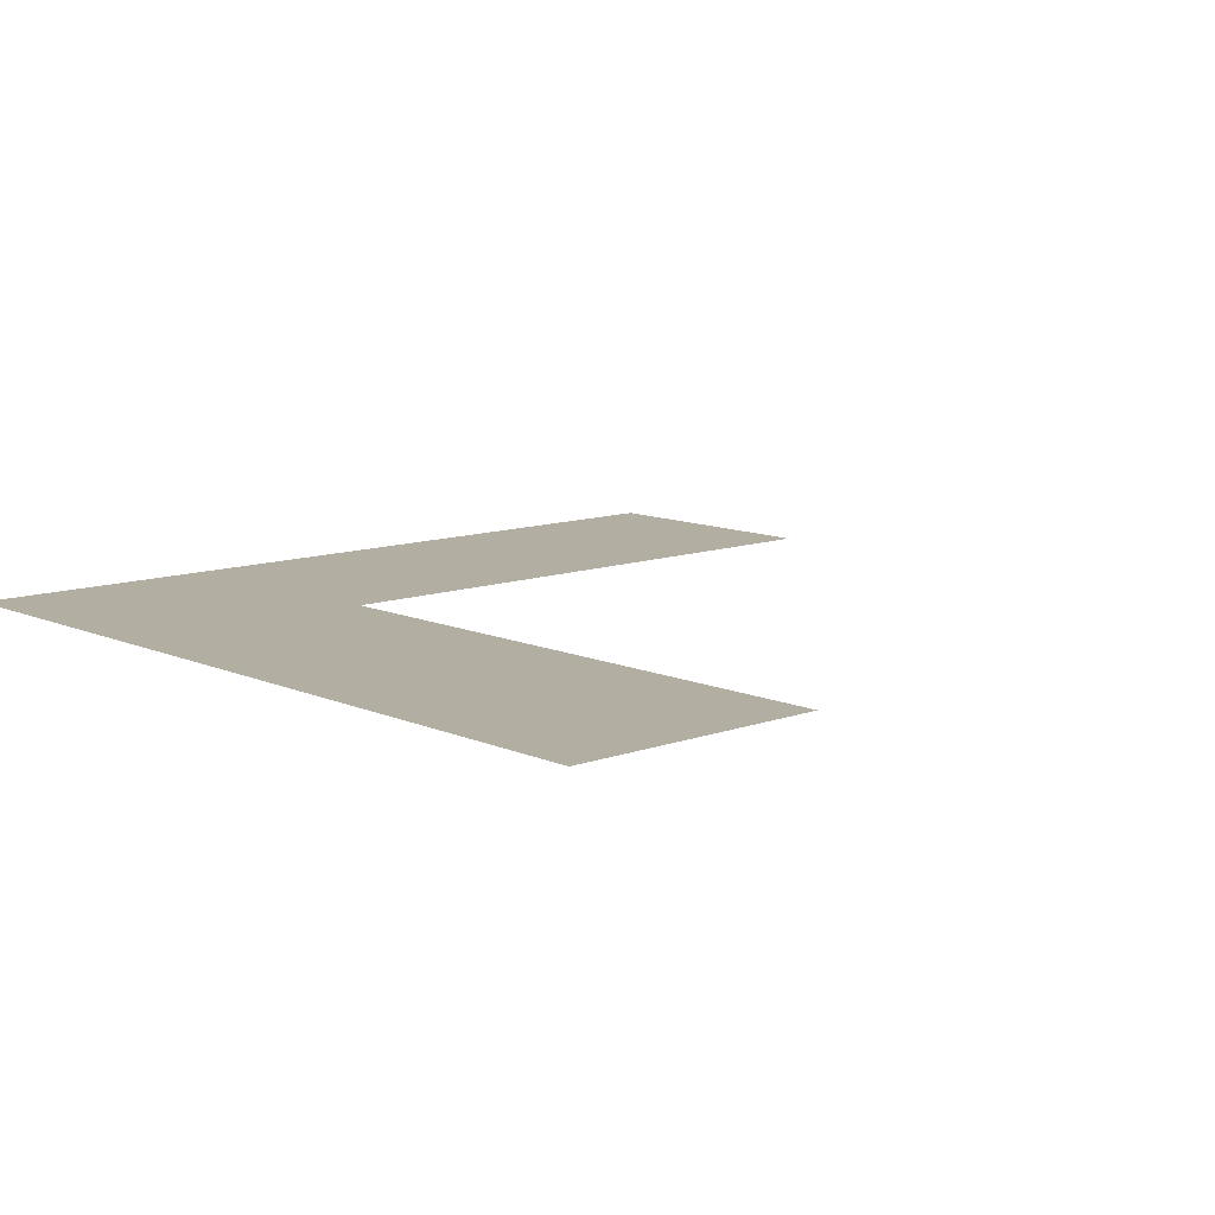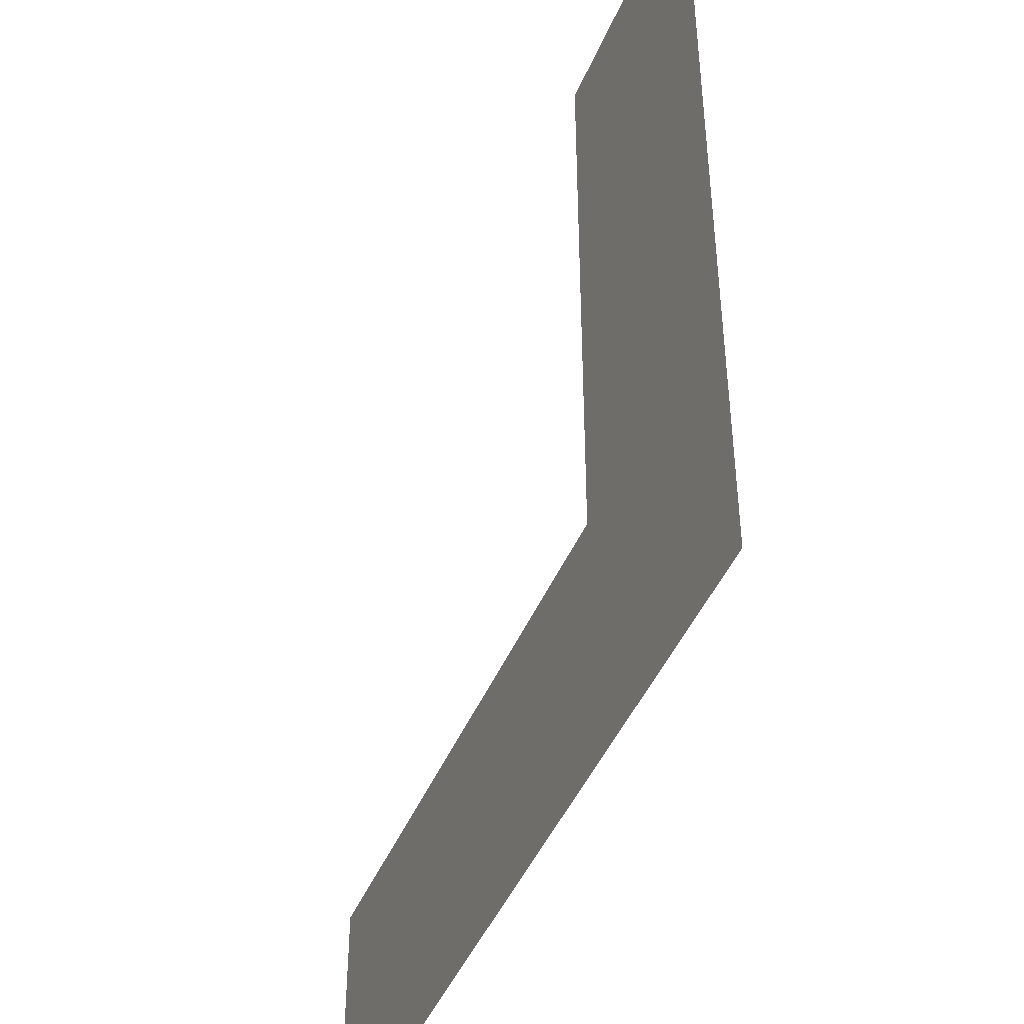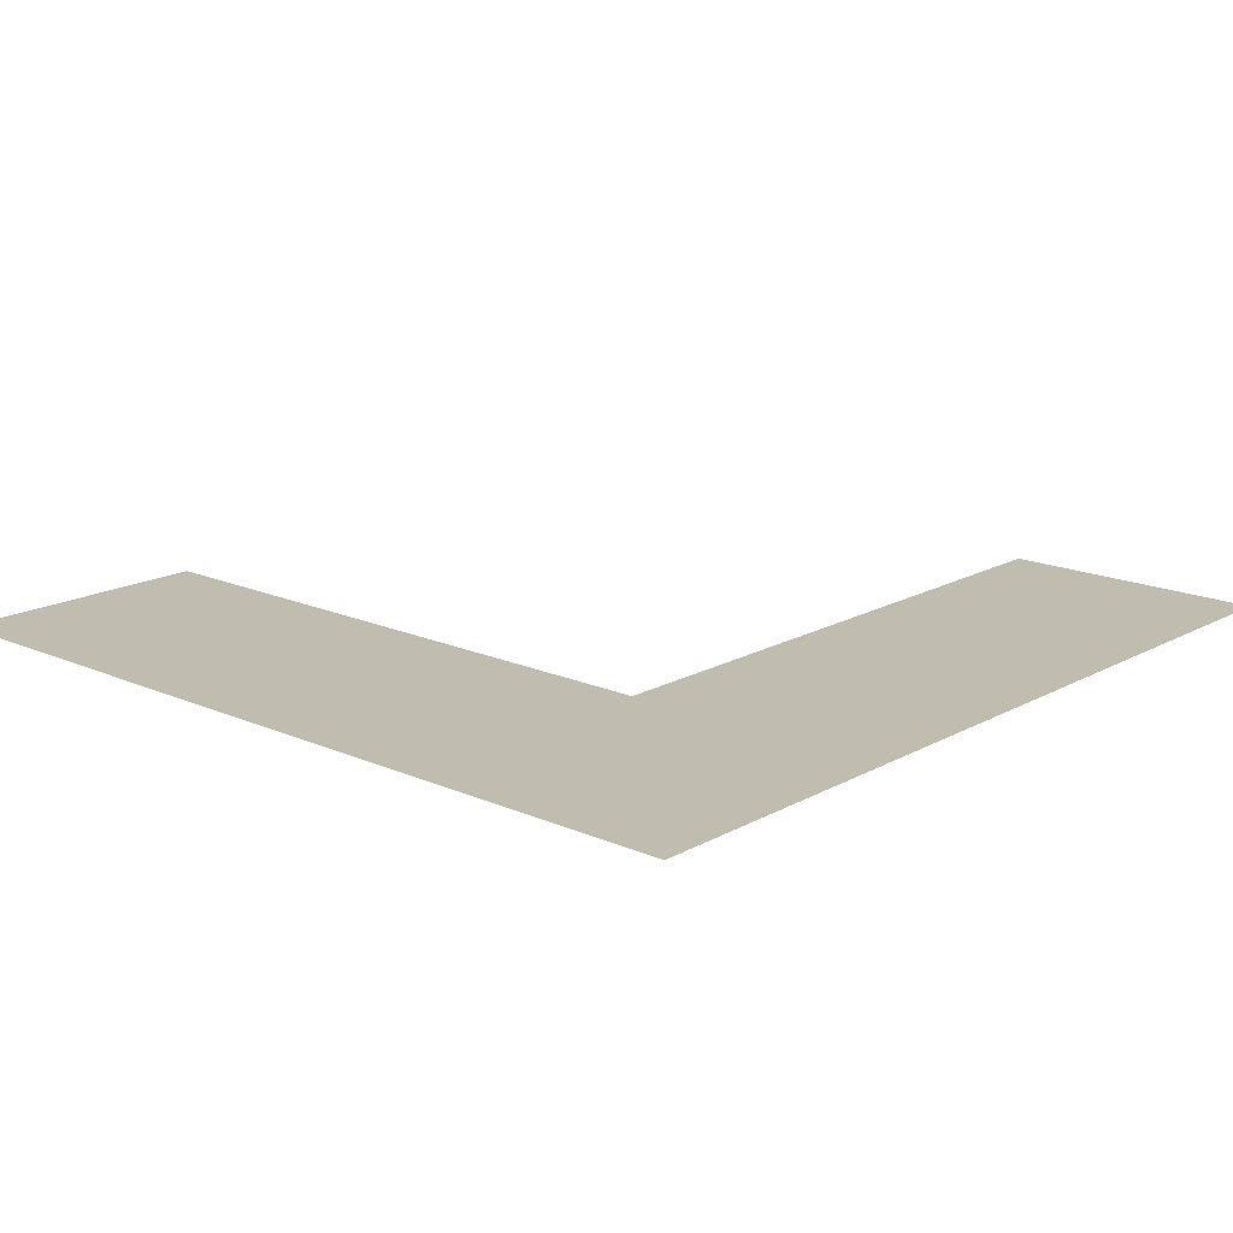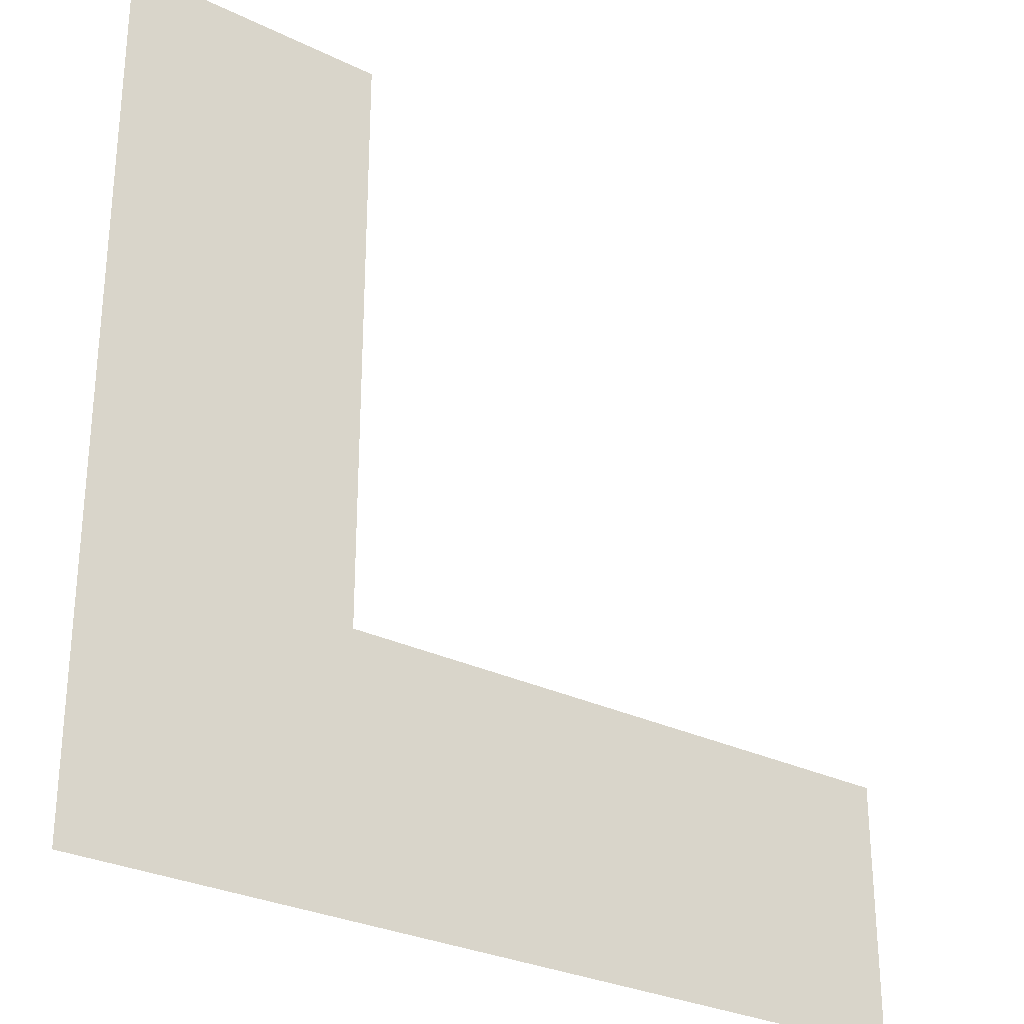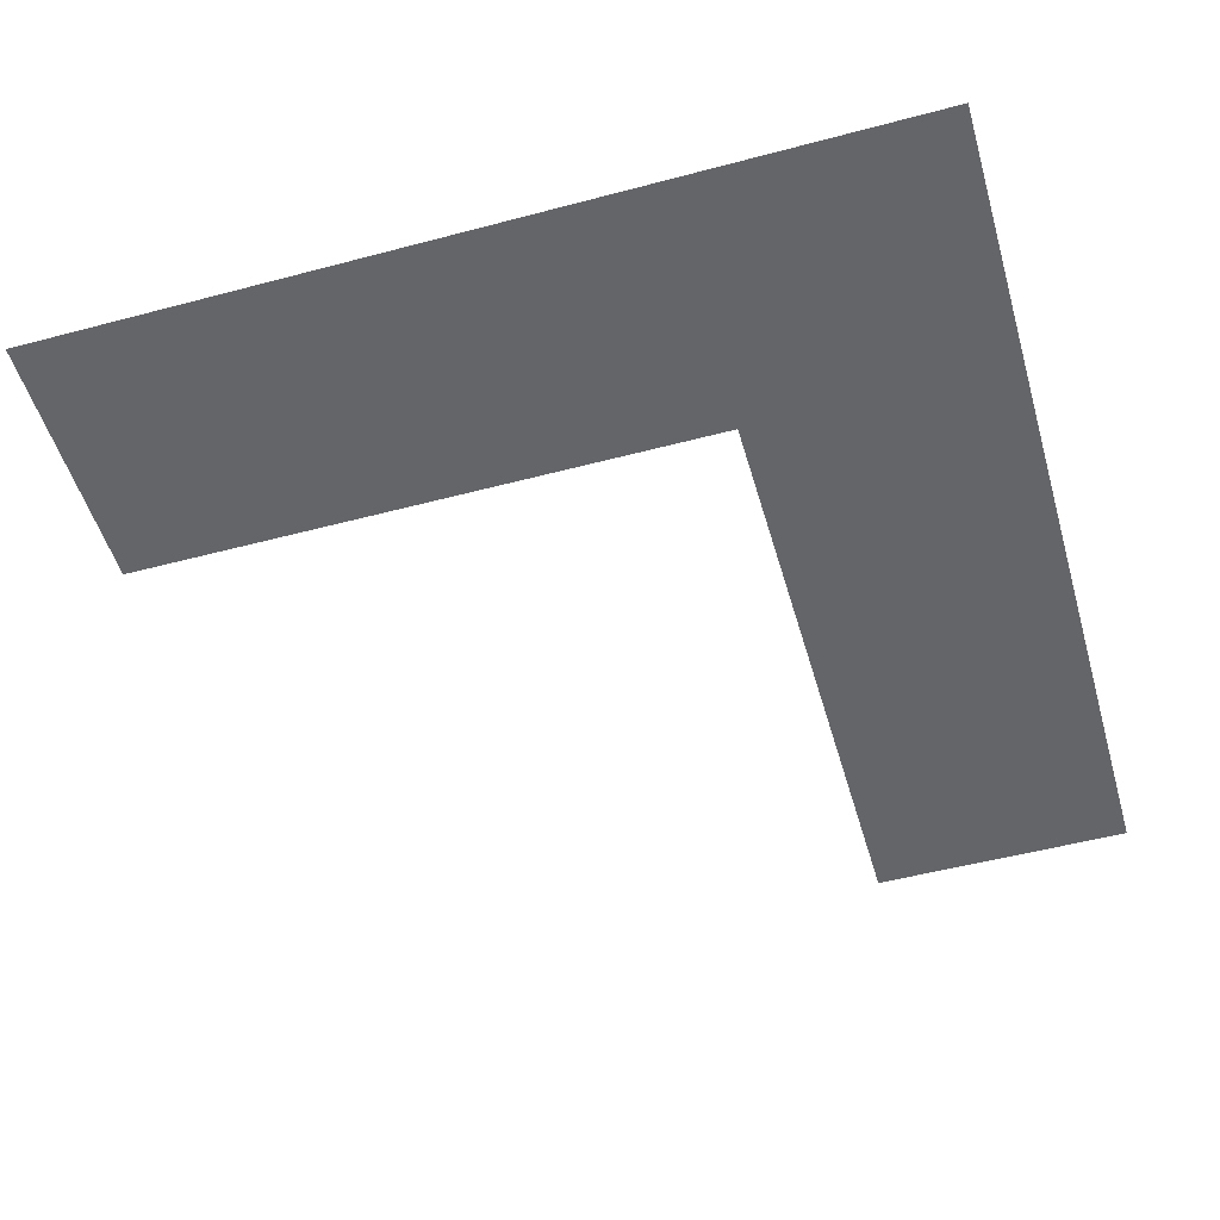
<metadata>
{"format":"obj","ext":"obj","renderer":"f3d","projection":"perspective","resolution":1024,"background":"white","views":[{"elev":10.8,"azim":-132.4,"up":"+Y"},{"elev":-44.7,"azim":68.2,"up":"+Z"},{"elev":16.6,"azim":131.8,"up":"+Y"},{"elev":-28.8,"azim":143.8,"up":"+Z"},{"elev":-51.4,"azim":106.1,"up":"+Y"}]}
</metadata>
<code>
g pb_Mesh414904
v 12 -8 -4
v -12 -8 51
v -12 -8 -4
v 12 -8 51
v -12 -8 -28
v 12 -8 -28
v -67 -8 -28
v -67 -8 -4
g pb_Mesh414904_0
f 3 2 1
f 2 4 1
f 3 1 5
f 1 6 5
f 8 3 7
f 3 5 7

</code>
